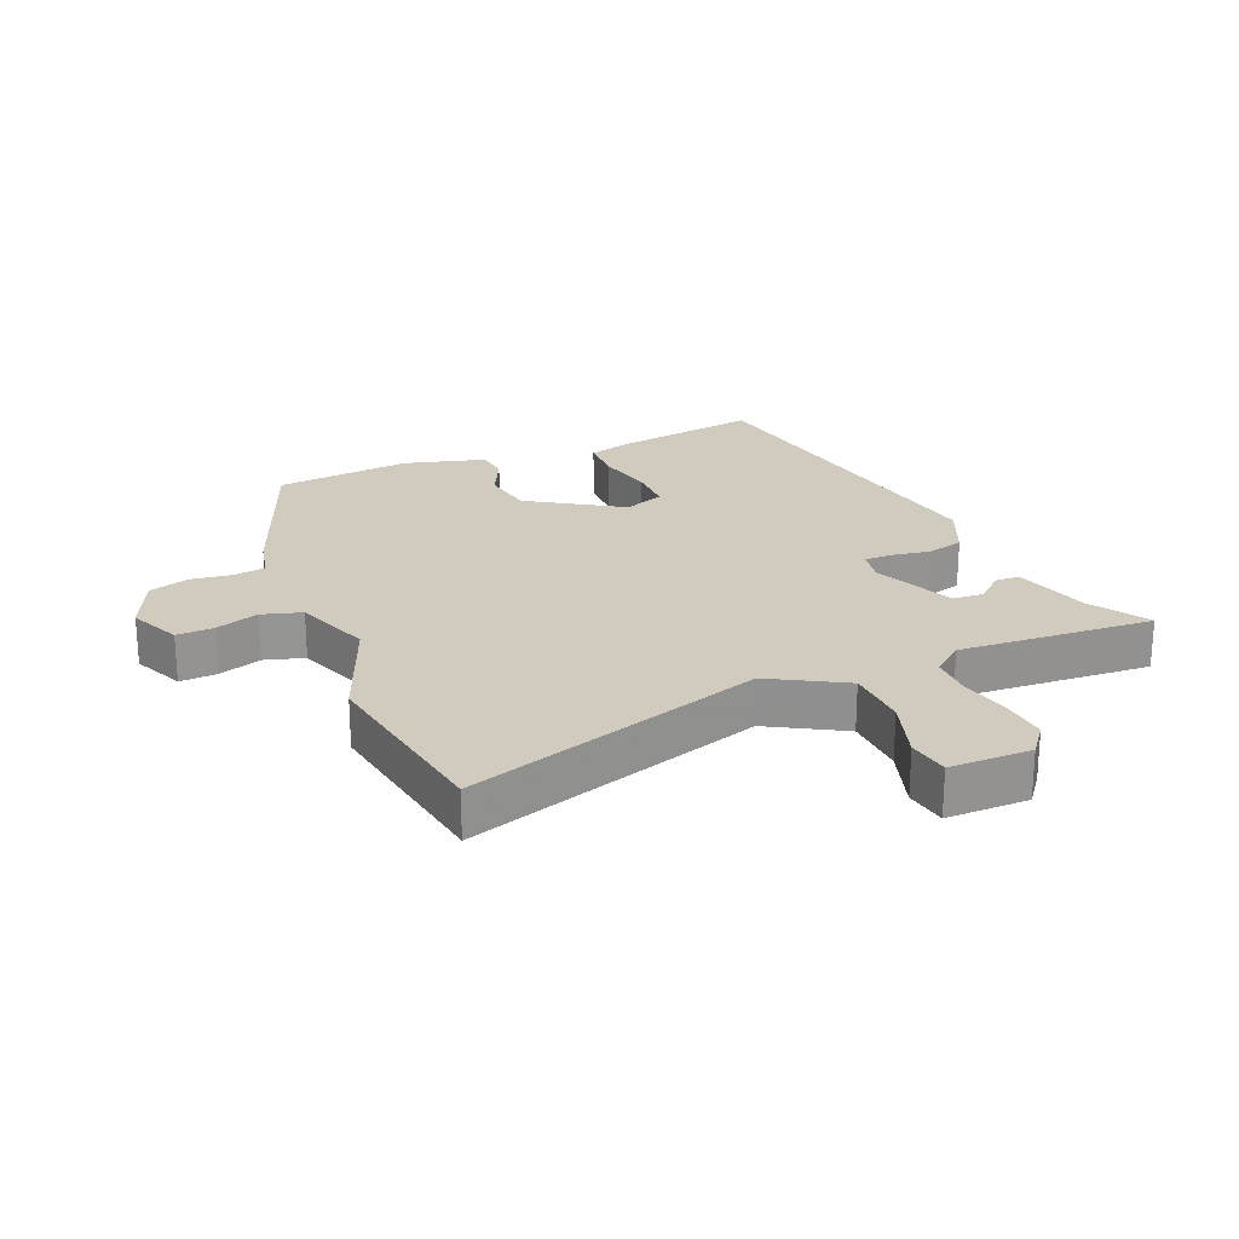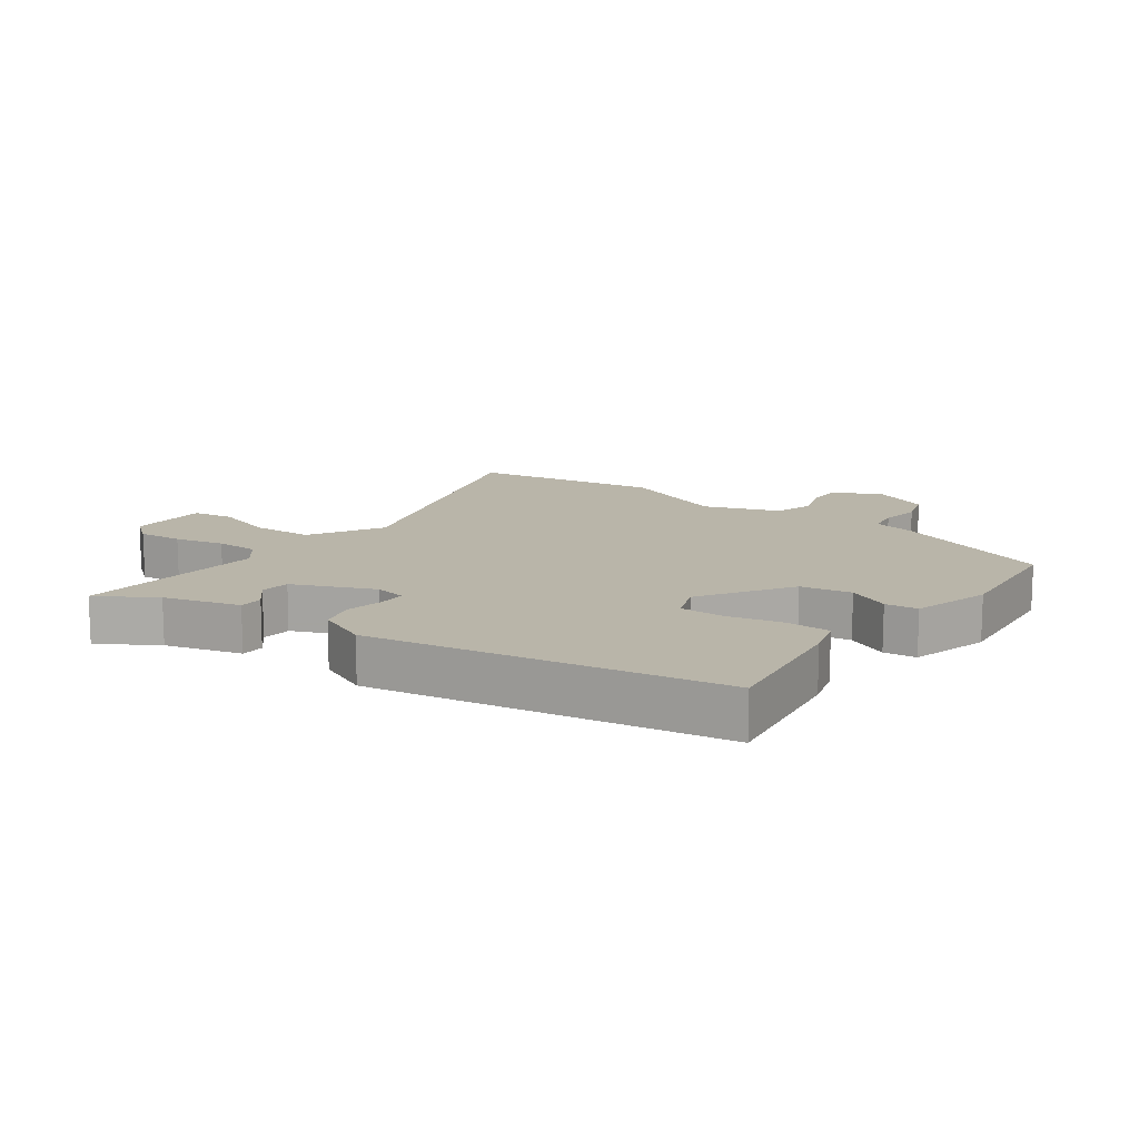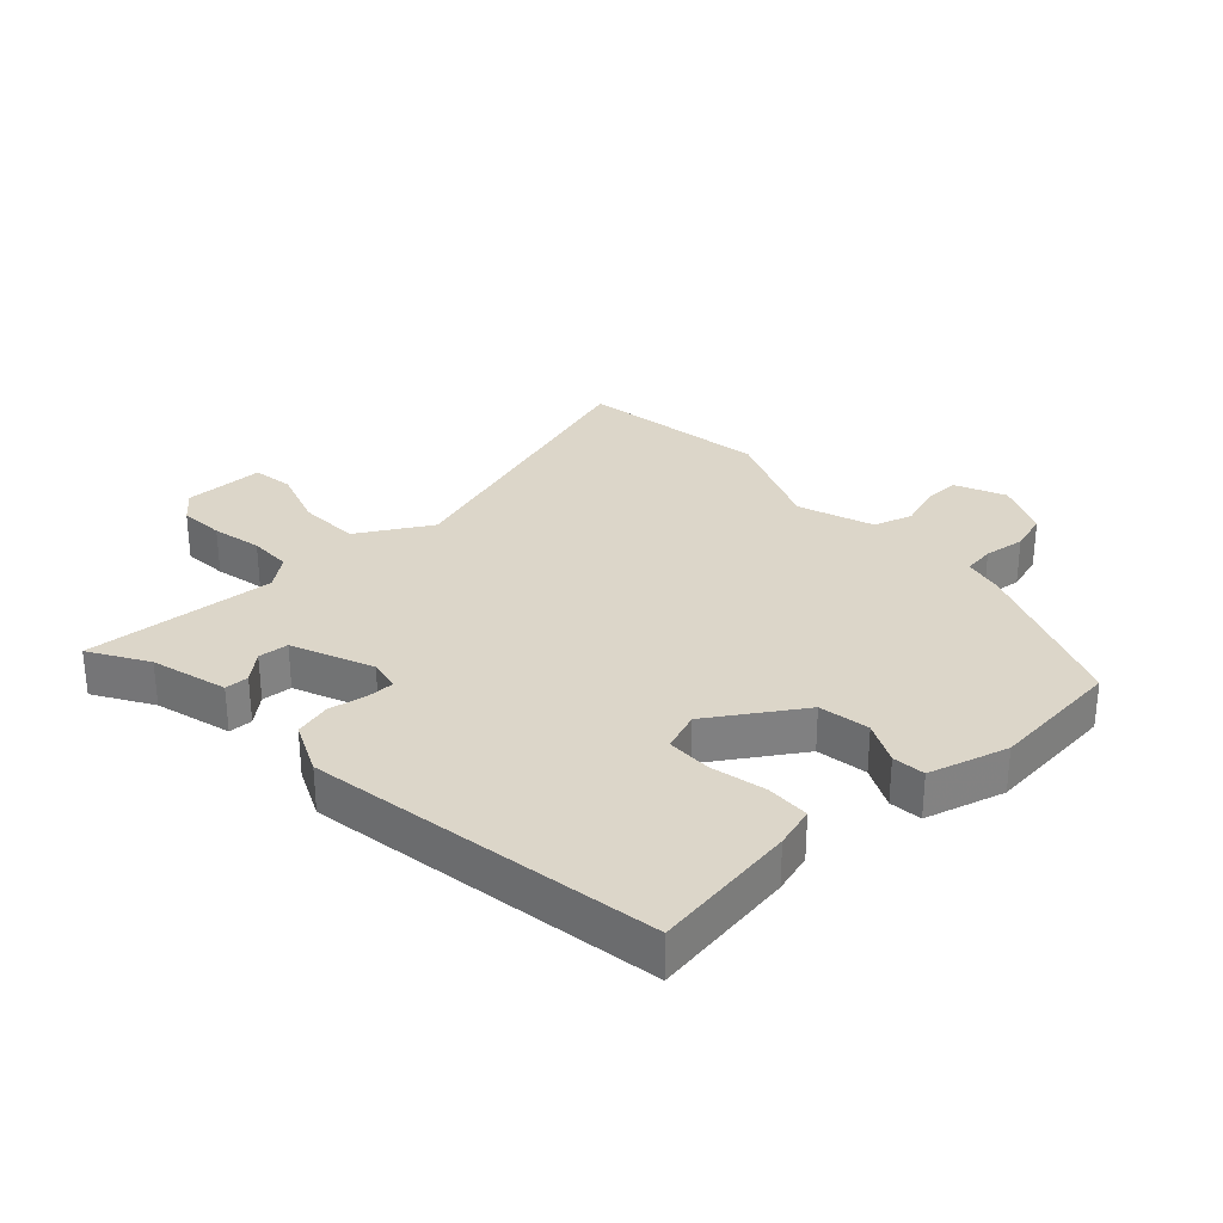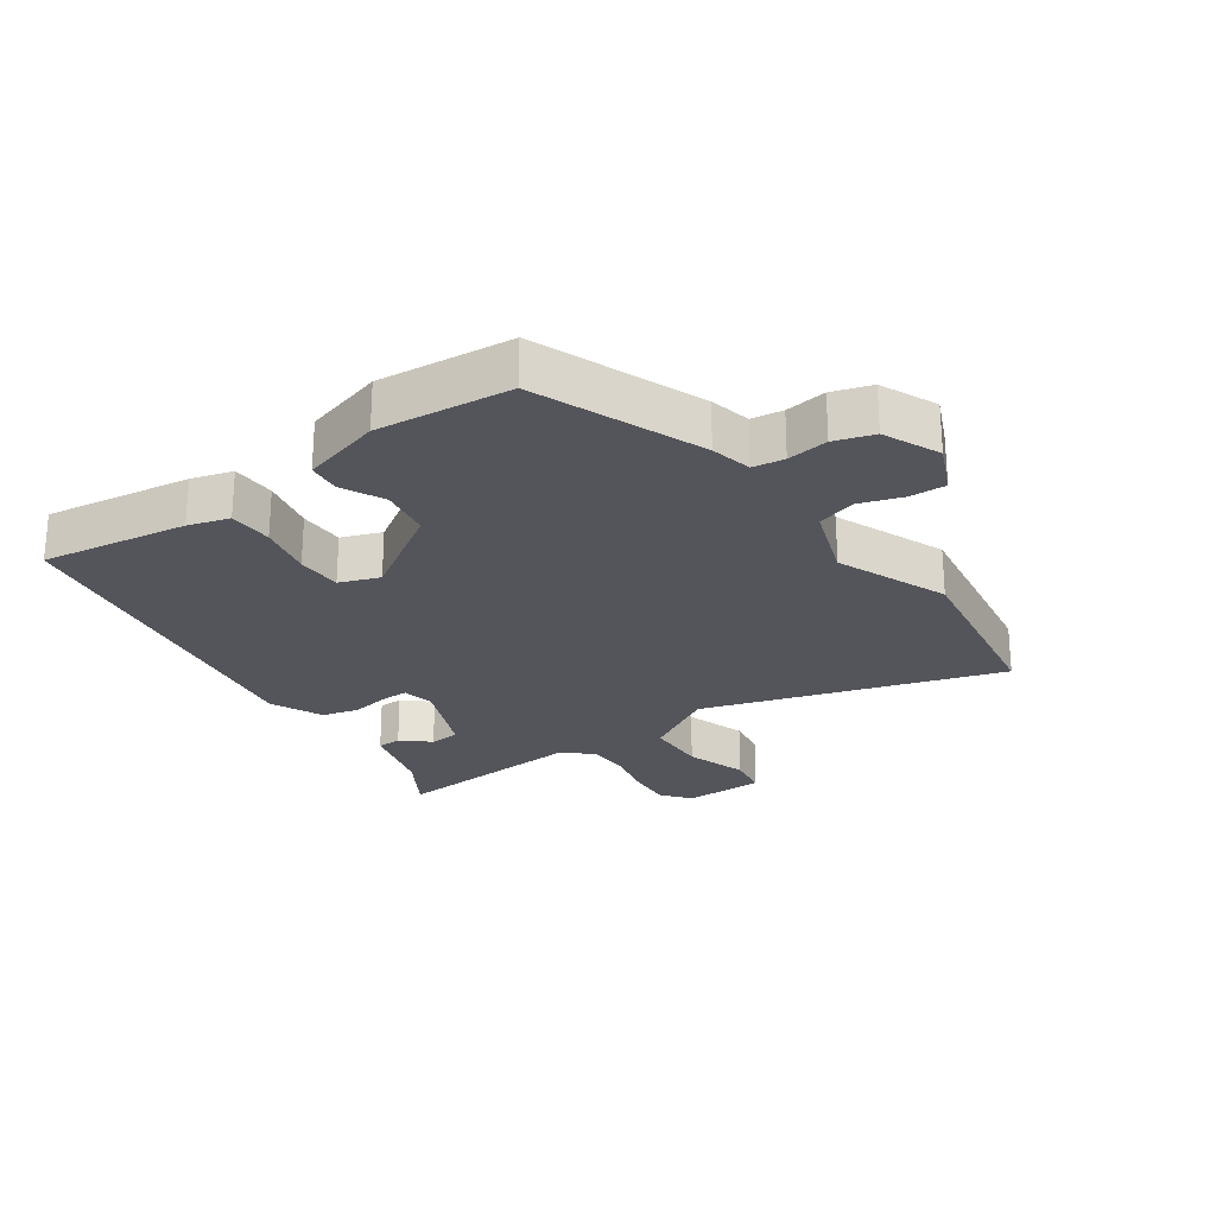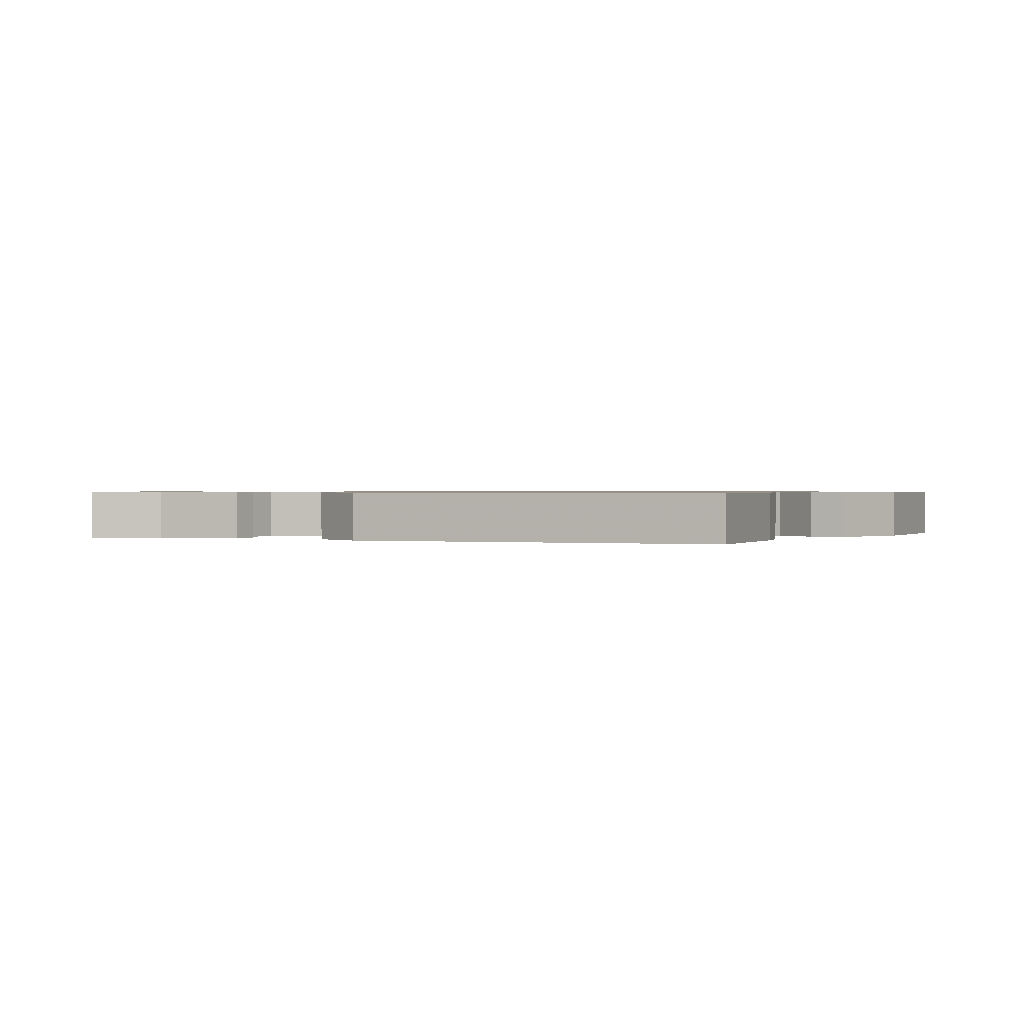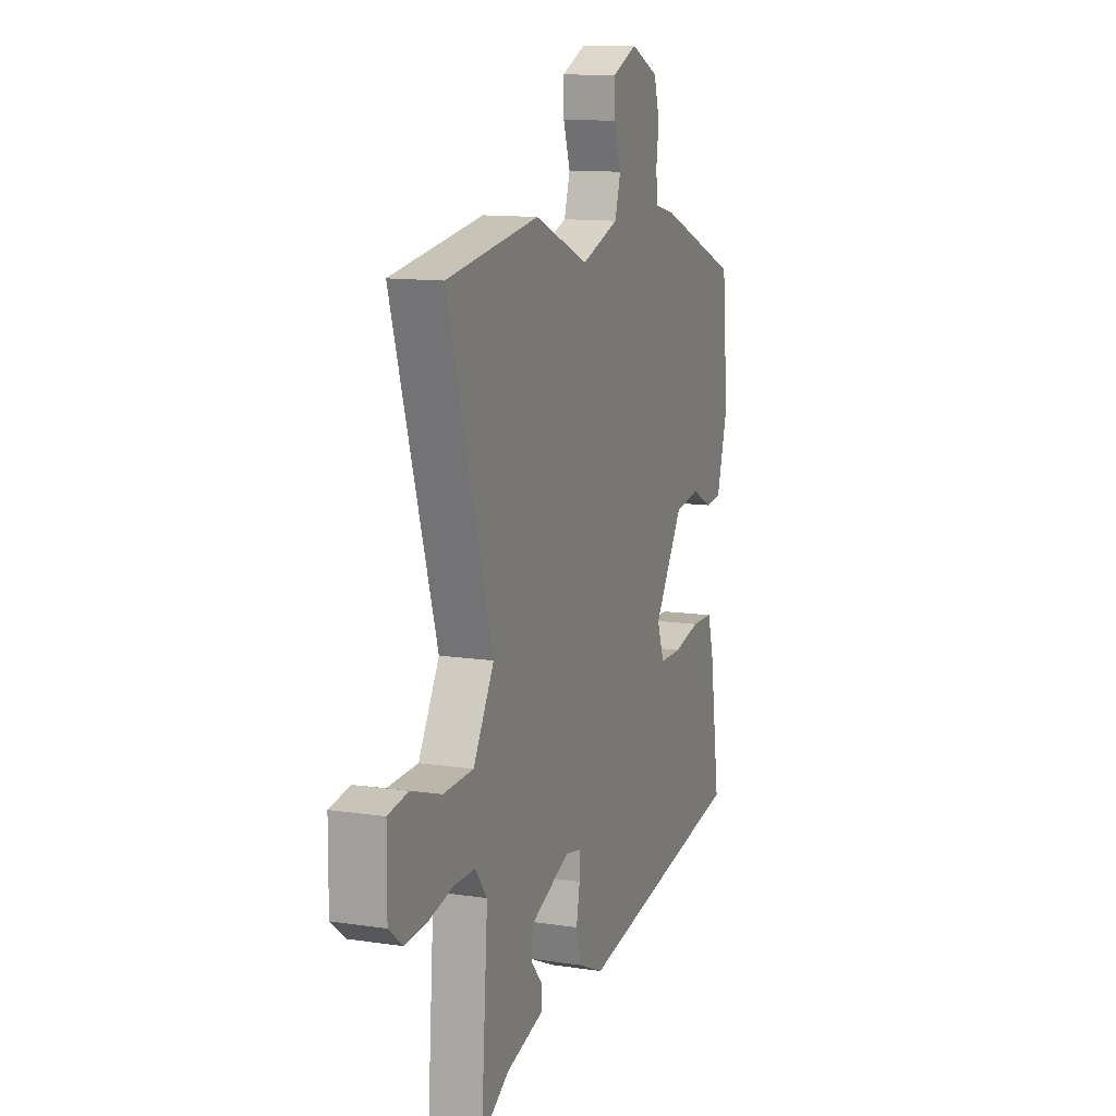
<metadata>
{"format":"obj","ext":"obj","renderer":"f3d","projection":"perspective","resolution":1024,"background":"white","views":[{"elev":23.4,"azim":66.6,"up":"+Y"},{"elev":13.4,"azim":-144.3,"up":"+Y"},{"elev":30.2,"azim":-132.9,"up":"+Y"},{"elev":-24.9,"azim":-55.1,"up":"+Y"},{"elev":0.7,"azim":-149.8,"up":"+Y"},{"elev":12.2,"azim":109.7,"up":"+Z"}]}
</metadata>
<code>
v 0.304 0.07 0.53
v 0.602 0.07 0.485
v 0.457 0.07 0.018
v 0.524 0.07 -0.097
v 0.621 0.07 -0.1
v 0.718 0.07 -0.068
v 0.783 0.07 -0.078
v 0.784 0.07 -0.206
v 0.739 0.07 -0.242
v 0.668 0.07 -0.237
v 0.589 0.07 -0.22
v 0.521 0.07 -0.221
v 0.483 0.07 -0.27
v 0.505 0.07 -0.574
v 0.414 0.07 -0.519
v 0.293 0.07 -0.486
v 0.292 0.07 -0.448
v 0.329 0.07 -0.405
v 0.325 0.07 -0.357
v 0.197 0.07 -0.304
v 0.146 0.07 -0.314
v 0.146 0.07 -0.358
v 0.157 0.07 -0.418
v 0.142 0.07 -0.476
v 0.059 0.07 -0.514
v -0.495 0.07 -0.424
v -0.461 0.07 -0.193
v -0.442 0.07 -0.128
v -0.372 0.07 -0.126
v -0.285 0.07 -0.145
v -0.213 0.07 -0.144
v -0.19 0.07 -0.081
v -0.283 0.07 0.062
v -0.364 0.07 0.075
v -0.431 0.07 0.042
v -0.483 0.07 0.047
v -0.519 0.07 0.173
v -0.499 0.07 0.385
v -0.237 0.07 0.49
v -0.172 0.07 0.505
v -0.165 0.07 0.555
v -0.174 0.07 0.62
v -0.155 0.07 0.682
v -0.066 0.07 0.722
v 0.014 0.07 0.687
v 0.012 0.07 0.629
v -0.01 0.07 0.562
v 0.009 0.07 0.5
v 0.129 0.07 0.458
v 0.304 0 0.53
v 0.602 0 0.485
v 0.457 0 0.018
v 0.524 0 -0.097
v 0.621 0 -0.1
v 0.718 0 -0.068
v 0.783 0 -0.078
v 0.784 0 -0.206
v 0.739 0 -0.242
v 0.668 0 -0.237
v 0.589 0 -0.22
v 0.521 0 -0.221
v 0.483 0 -0.27
v 0.505 0 -0.574
v 0.414 0 -0.519
v 0.293 0 -0.486
v 0.292 0 -0.448
v 0.329 0 -0.405
v 0.325 0 -0.357
v 0.197 0 -0.304
v 0.146 0 -0.314
v 0.146 0 -0.358
v 0.157 0 -0.418
v 0.142 0 -0.476
v 0.059 0 -0.514
v -0.495 0 -0.424
v -0.461 0 -0.193
v -0.442 0 -0.128
v -0.372 0 -0.126
v -0.285 0 -0.145
v -0.213 0 -0.144
v -0.19 0 -0.081
v -0.283 0 0.062
v -0.364 0 0.075
v -0.431 0 0.042
v -0.483 0 0.047
v -0.519 0 0.173
v -0.499 0 0.385
v -0.237 0 0.49
v -0.172 0 0.505
v -0.165 0 0.555
v -0.174 0 0.62
v -0.155 0 0.682
v -0.066 0 0.722
v 0.014 0 0.687
v 0.012 0 0.629
v -0.01 0 0.562
v 0.009 0 0.5
v 0.129 0 0.458
f 44 45 46 47
f 44 47 48
f 41 42 43 44
f 40 41 44 48
f 39 40 48 49
f 37 38 39 49
f 34 35 36 37
f 33 34 37 49
f 27 28 29 30
f 27 30 31
f 26 27 31
f 25 26 31
f 22 23 24 25
f 21 22 25 31
f 20 21 31 32
f 15 16 17 18
f 13 14 15 18
f 12 13 18 19
f 8 9 10 11
f 8 11 12
f 5 6 7 8
f 4 5 8 12
f 3 4 12 19
f 20 32 33 49
f 3 19 20 49
f 1 2 3 49
f 96 95 94 93
f 97 96 93
f 93 92 91 90
f 97 93 90 89
f 98 97 89 88
f 98 88 87 86
f 86 85 84 83
f 98 86 83 82
f 79 78 77 76
f 80 79 76
f 80 76 75
f 80 75 74
f 74 73 72 71
f 80 74 71 70
f 81 80 70 69
f 67 66 65 64
f 67 64 63 62
f 68 67 62 61
f 60 59 58 57
f 61 60 57
f 57 56 55 54
f 61 57 54 53
f 68 61 53 52
f 98 82 81 69
f 98 69 68 52
f 98 52 51 50
f 1 50 51 2
f 2 51 52 3
f 3 52 53 4
f 4 53 54 5
f 5 54 55 6
f 6 55 56 7
f 7 56 57 8
f 8 57 58 9
f 9 58 59 10
f 10 59 60 11
f 11 60 61 12
f 12 61 62 13
f 13 62 63 14
f 14 63 64 15
f 15 64 65 16
f 16 65 66 17
f 17 66 67 18
f 18 67 68 19
f 19 68 69 20
f 20 69 70 21
f 21 70 71 22
f 22 71 72 23
f 23 72 73 24
f 24 73 74 25
f 25 74 75 26
f 26 75 76 27
f 27 76 77 28
f 28 77 78 29
f 29 78 79 30
f 30 79 80 31
f 31 80 81 32
f 32 81 82 33
f 33 82 83 34
f 34 83 84 35
f 35 84 85 36
f 36 85 86 37
f 37 86 87 38
f 38 87 88 39
f 39 88 89 40
f 40 89 90 41
f 41 90 91 42
f 42 91 92 43
f 43 92 93 44
f 44 93 94 45
f 45 94 95 46
f 46 95 96 47
f 47 96 97 48
f 48 97 98 49
f 49 98 50 1

</code>
